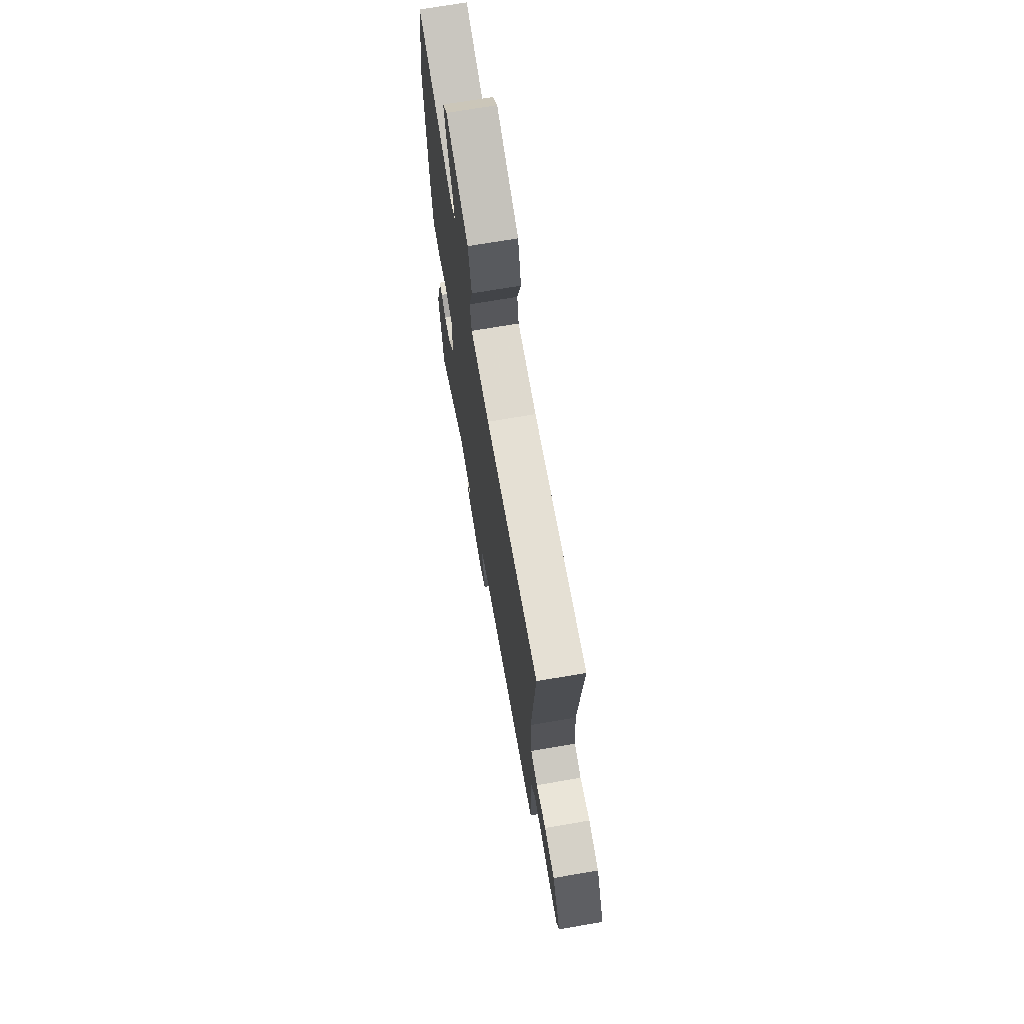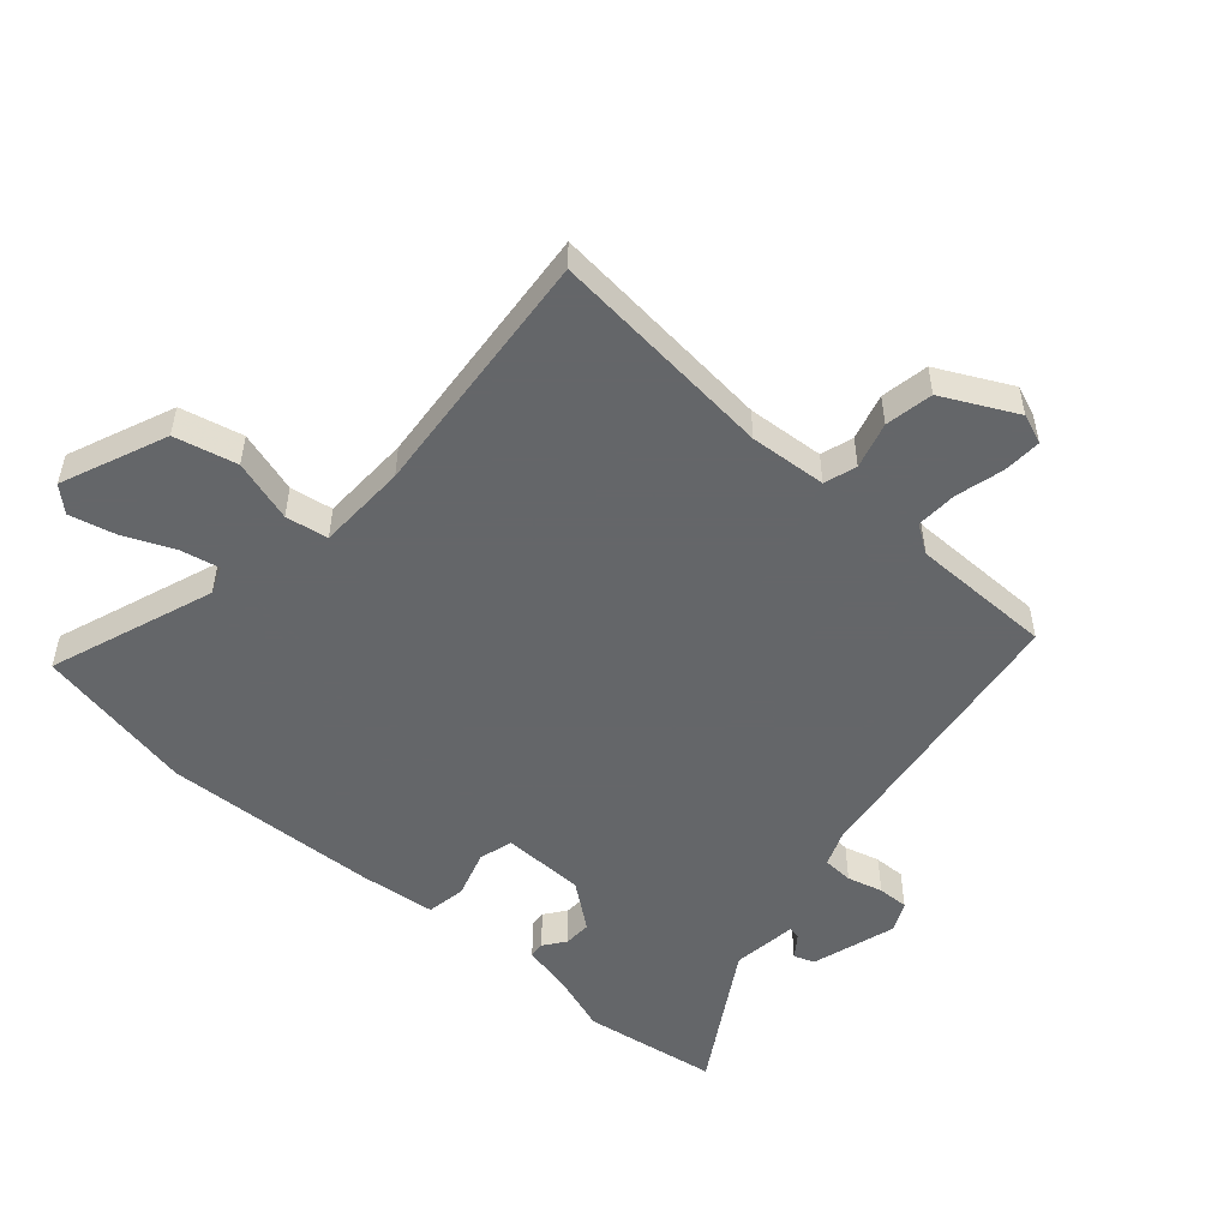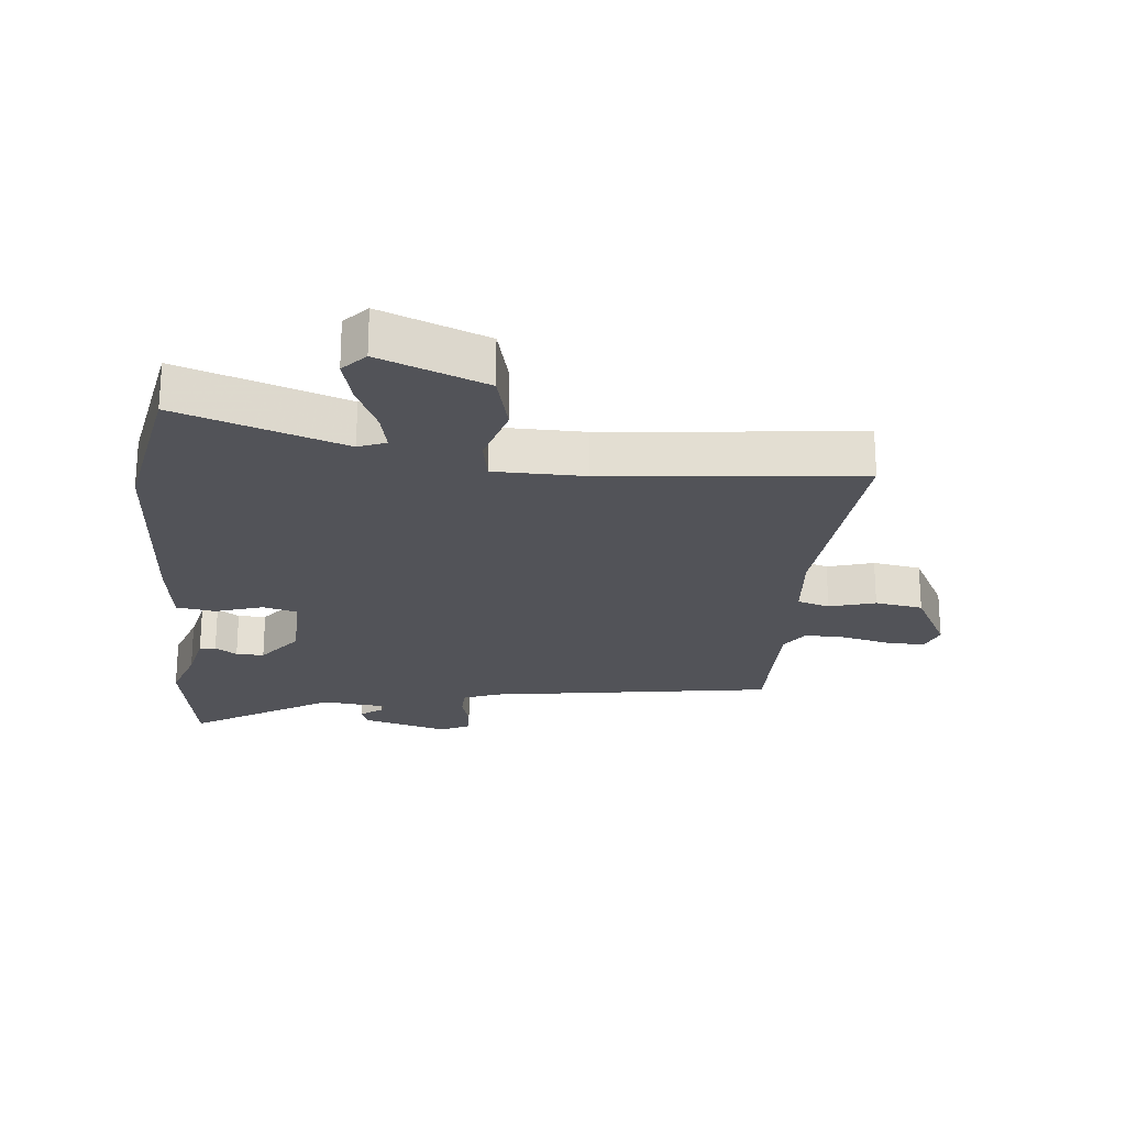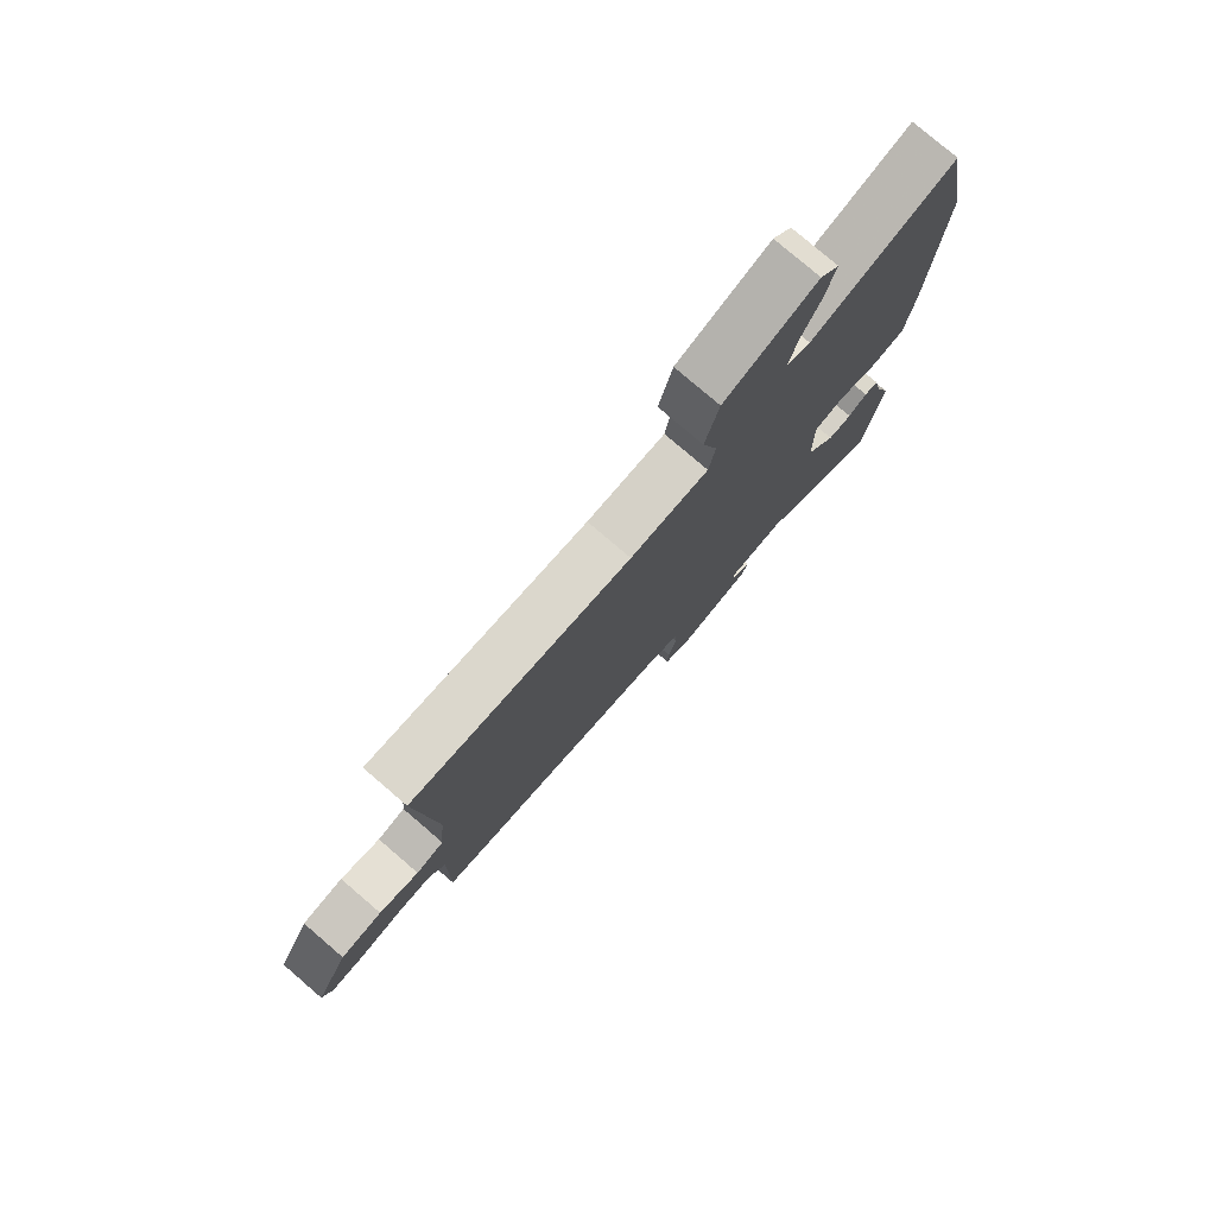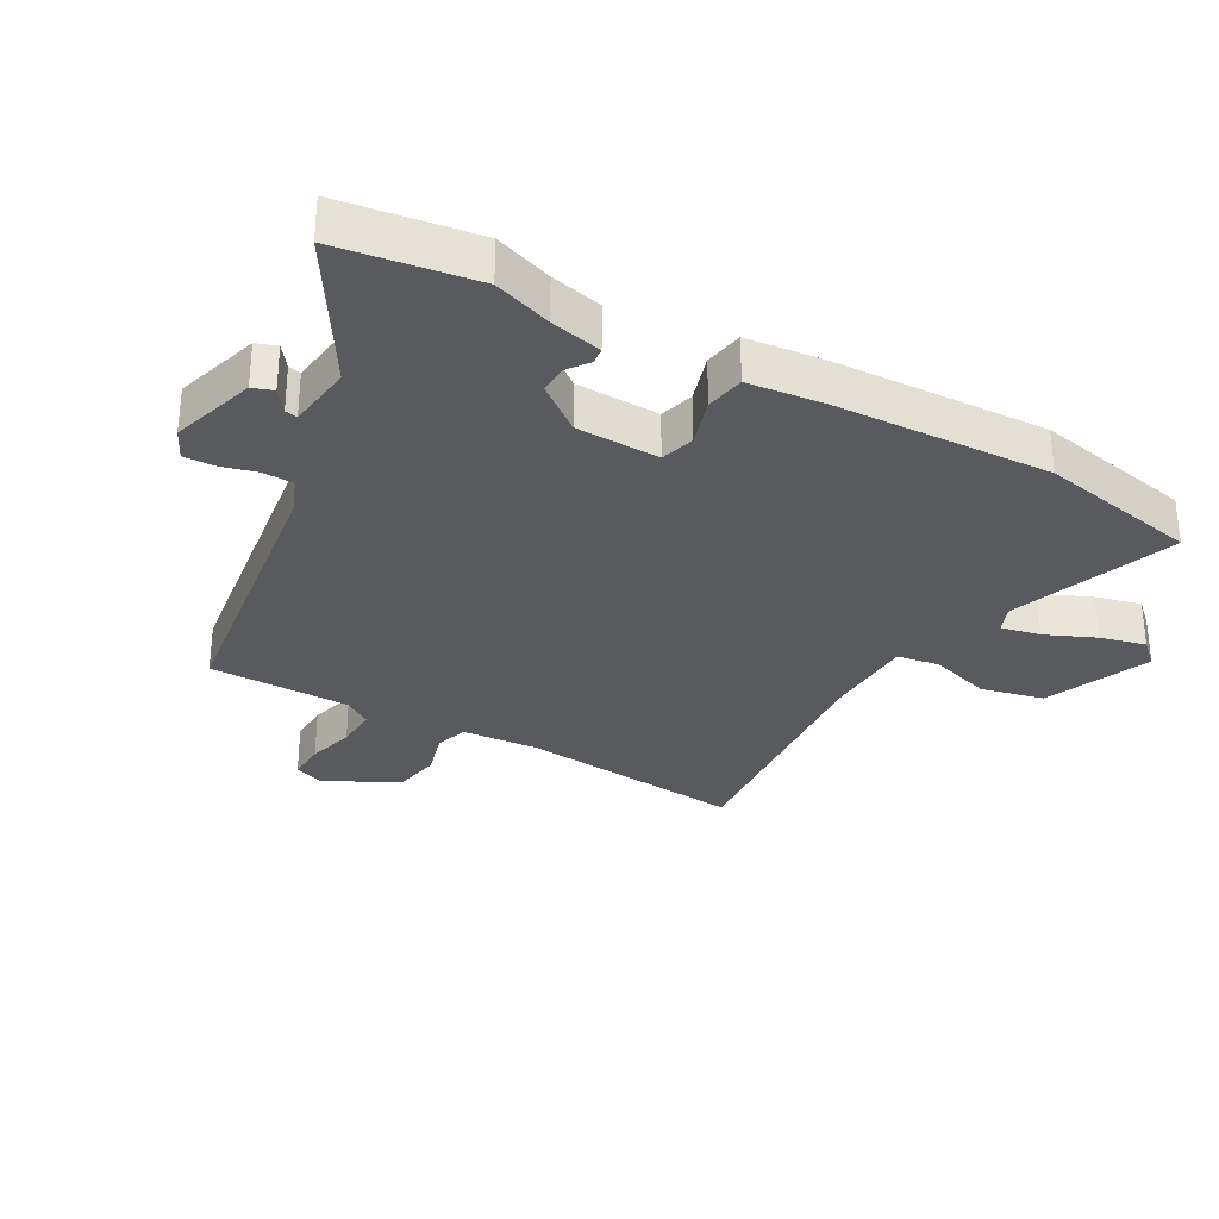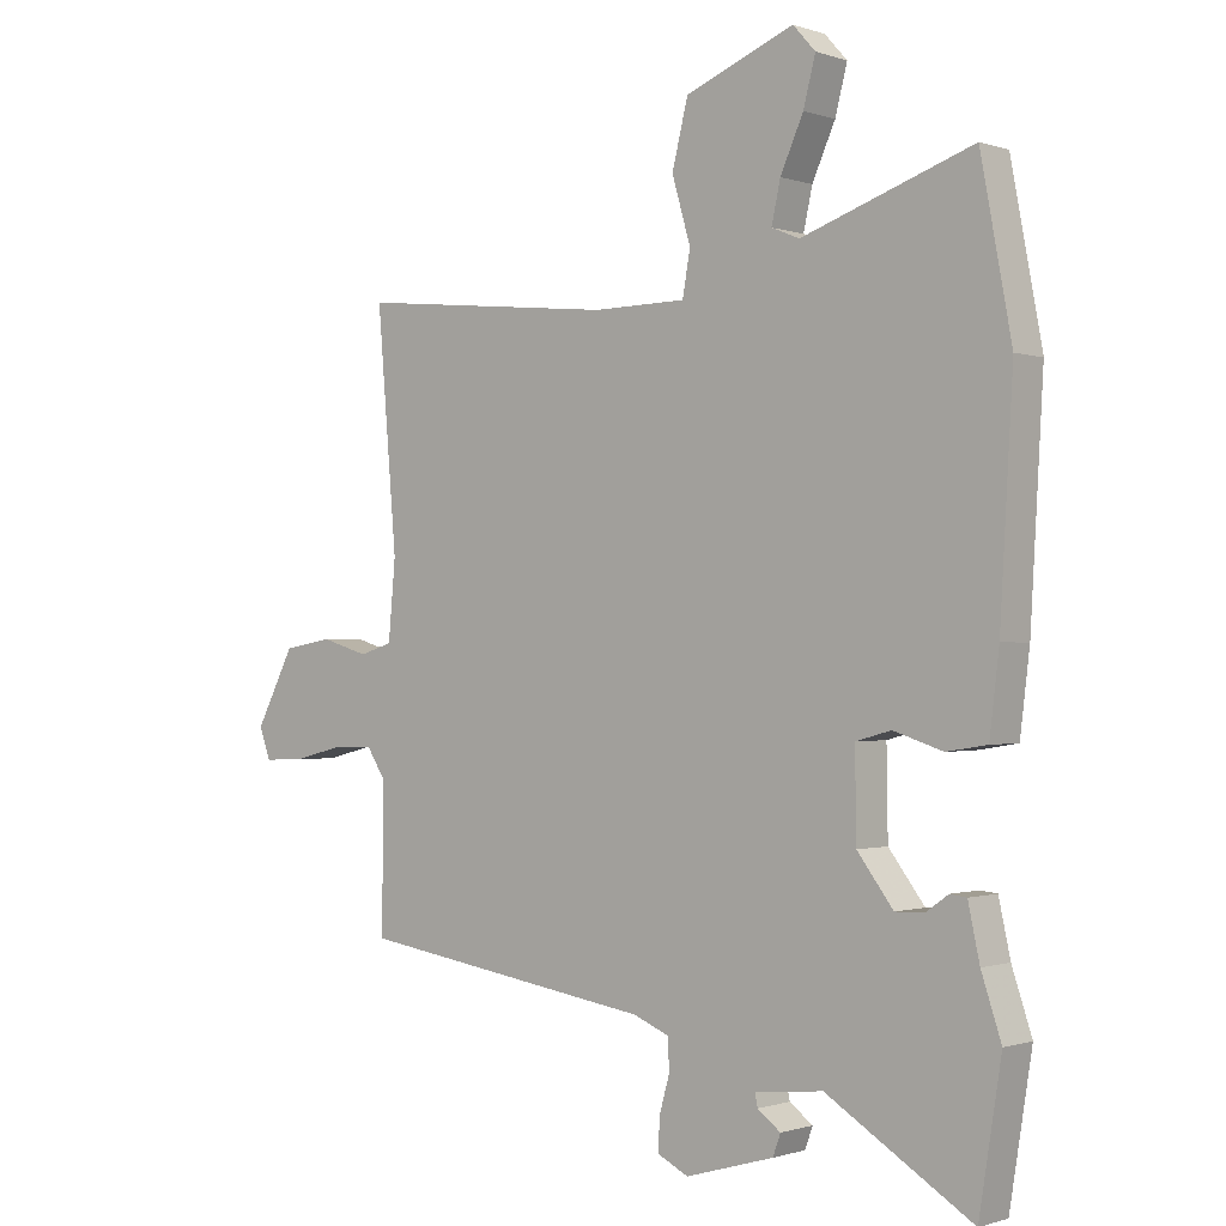
<metadata>
{"format":"obj","ext":"obj","renderer":"f3d","projection":"perspective","resolution":1024,"background":"white","views":[{"elev":70.6,"azim":80.3,"up":"+Z"},{"elev":-51.7,"azim":47.9,"up":"+Y"},{"elev":-22.7,"azim":-5.6,"up":"+Y"},{"elev":78.4,"azim":130.6,"up":"+Z"},{"elev":-31.0,"azim":-120.1,"up":"+Y"},{"elev":-0.8,"azim":-140.5,"up":"+Z"}]}
</metadata>
<code>
v -0.524 0.07 0.373
v -0.476 0.07 0.631
v -0.21 0.07 0.539
v -0.166 0.07 0.557
v -0.18 0.07 0.62
v -0.216 0.07 0.7
v -0.235 0.07 0.773
v -0.2 0.07 0.812
v -0.03 0.07 0.744
v -0.005 0.07 0.644
v -0.034 0.07 0.544
v -0.022 0.07 0.476
v 0.123 0.07 0.474
v 0.53 0.07 0.516
v 0.499 0.07 0.151
v 0.51 0.07 0.028
v 0.562 0.07 0.012
v 0.636 0.07 0.034
v 0.713 0.07 0.021
v 0.774 0.07 -0.096
v 0.756 0.07 -0.144
v 0.694 0.07 -0.142
v 0.617 0.07 -0.123
v 0.55 0.07 -0.121
v 0.521 0.07 -0.166
v 0.523 0.07 -0.393
v 0.059 0.07 -0.464
v 0.003 0.07 -0.487
v 0.001 0.07 -0.536
v 0.017 0.07 -0.593
v 0.019 0.07 -0.643
v -0.029 0.07 -0.667
v -0.167 0.07 -0.627
v -0.179 0.07 -0.594
v -0.143 0.07 -0.567
v -0.139 0.07 -0.547
v -0.245 0.07 -0.535
v -0.472 0.07 -0.676
v -0.507 0.07 -0.457
v -0.476 0.07 -0.364
v -0.458 0.07 -0.281
v -0.432 0.07 -0.278
v -0.397 0.07 -0.303
v -0.352 0.07 -0.304
v -0.296 0.07 -0.23
v -0.294 0.07 -0.096
v -0.349 0.07 -0.081
v -0.426 0.07 -0.106
v -0.489 0.07 -0.096
v -0.504 0.07 0.027
v -0.524 0 0.373
v -0.476 0 0.631
v -0.21 0 0.539
v -0.166 0 0.557
v -0.18 0 0.62
v -0.216 0 0.7
v -0.235 0 0.773
v -0.2 0 0.812
v -0.03 0 0.744
v -0.005 0 0.644
v -0.034 0 0.544
v -0.022 0 0.476
v 0.123 0 0.474
v 0.53 0 0.516
v 0.499 0 0.151
v 0.51 0 0.028
v 0.562 0 0.012
v 0.636 0 0.034
v 0.713 0 0.021
v 0.774 0 -0.096
v 0.756 0 -0.144
v 0.694 0 -0.142
v 0.617 0 -0.123
v 0.55 0 -0.121
v 0.521 0 -0.166
v 0.523 0 -0.393
v 0.059 0 -0.464
v 0.003 0 -0.487
v 0.001 0 -0.536
v 0.017 0 -0.593
v 0.019 0 -0.643
v -0.029 0 -0.667
v -0.167 0 -0.627
v -0.179 0 -0.594
v -0.143 0 -0.567
v -0.139 0 -0.547
v -0.245 0 -0.535
v -0.472 0 -0.676
v -0.507 0 -0.457
v -0.476 0 -0.364
v -0.458 0 -0.281
v -0.432 0 -0.278
v -0.397 0 -0.303
v -0.352 0 -0.304
v -0.296 0 -0.23
v -0.294 0 -0.096
v -0.349 0 -0.081
v -0.426 0 -0.106
v -0.489 0 -0.096
v -0.504 0 0.027
f 1 2 3
f 50 1 3
f 49 50 3
f 48 49 3
f 47 48 3
f 46 47 3 4
f 45 46 4
f 40 41 42 43
f 40 43 44
f 39 40 44
f 38 39 44
f 37 38 44
f 36 37 44 45
f 33 34 35
f 32 33 35
f 31 32 35
f 30 31 35
f 29 30 35
f 28 29 35 36
f 25 26 27
f 24 25 27 28
f 21 22 23
f 20 21 23
f 19 20 23
f 18 19 23
f 17 18 23
f 16 17 23 24
f 13 14 15
f 12 13 15 16
f 9 10 11
f 8 9 11
f 7 8 11
f 6 7 11
f 5 6 11
f 4 5 11 12
f 28 36 45
f 24 28 45
f 16 24 45
f 12 16 45
f 4 12 45
f 53 52 51
f 53 51 100
f 53 100 99
f 53 99 98
f 53 98 97
f 54 53 97 96
f 54 96 95
f 93 92 91 90
f 94 93 90
f 94 90 89
f 94 89 88
f 94 88 87
f 95 94 87 86
f 85 84 83
f 85 83 82
f 85 82 81
f 85 81 80
f 85 80 79
f 86 85 79 78
f 77 76 75
f 78 77 75 74
f 73 72 71
f 73 71 70
f 73 70 69
f 73 69 68
f 73 68 67
f 74 73 67 66
f 65 64 63
f 66 65 63 62
f 61 60 59
f 61 59 58
f 61 58 57
f 61 57 56
f 61 56 55
f 62 61 55 54
f 95 86 78
f 95 78 74
f 95 74 66
f 95 66 62
f 95 62 54
f 1 51 52 2
f 2 52 53 3
f 3 53 54 4
f 4 54 55 5
f 5 55 56 6
f 6 56 57 7
f 7 57 58 8
f 8 58 59 9
f 9 59 60 10
f 10 60 61 11
f 11 61 62 12
f 12 62 63 13
f 13 63 64 14
f 14 64 65 15
f 15 65 66 16
f 16 66 67 17
f 17 67 68 18
f 18 68 69 19
f 19 69 70 20
f 20 70 71 21
f 21 71 72 22
f 22 72 73 23
f 23 73 74 24
f 24 74 75 25
f 25 75 76 26
f 26 76 77 27
f 27 77 78 28
f 28 78 79 29
f 29 79 80 30
f 30 80 81 31
f 31 81 82 32
f 32 82 83 33
f 33 83 84 34
f 34 84 85 35
f 35 85 86 36
f 36 86 87 37
f 37 87 88 38
f 38 88 89 39
f 39 89 90 40
f 40 90 91 41
f 41 91 92 42
f 42 92 93 43
f 43 93 94 44
f 44 94 95 45
f 45 95 96 46
f 46 96 97 47
f 47 97 98 48
f 48 98 99 49
f 49 99 100 50
f 50 100 51 1

</code>
